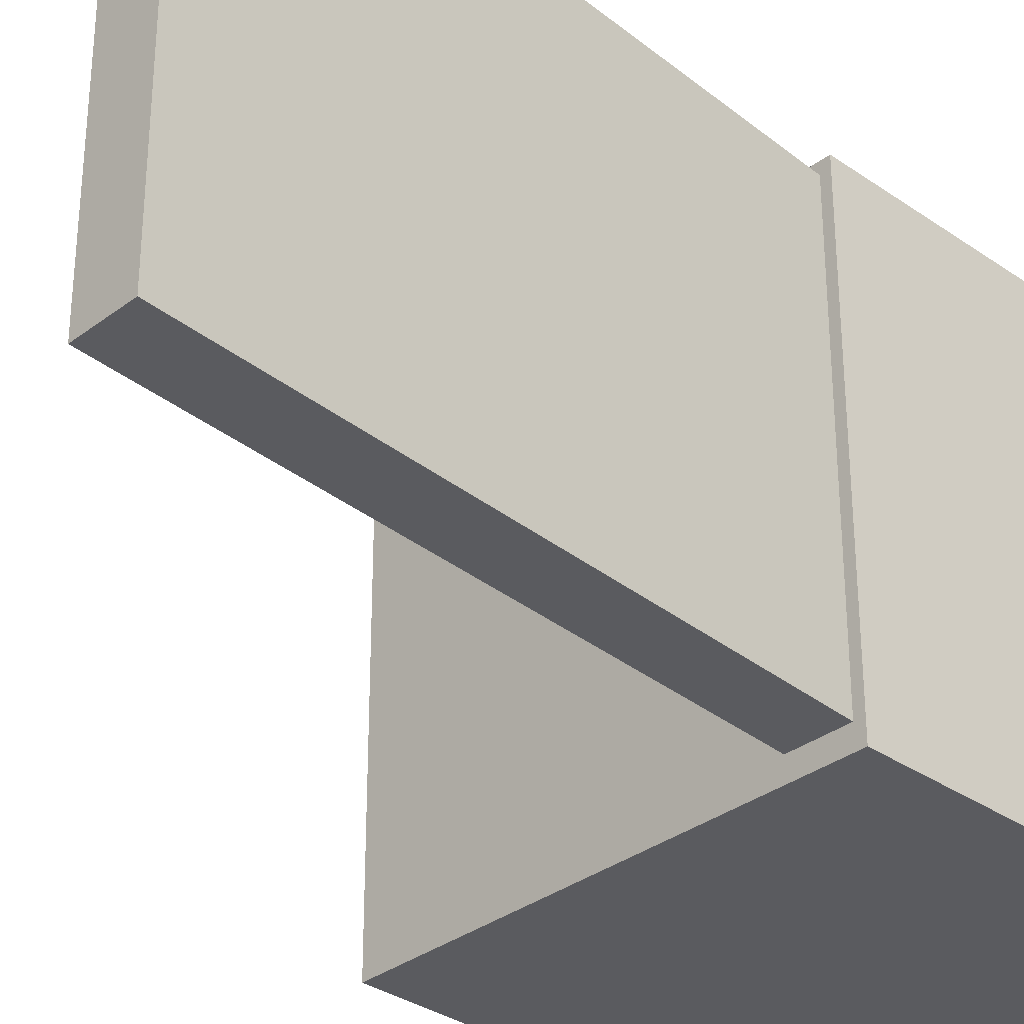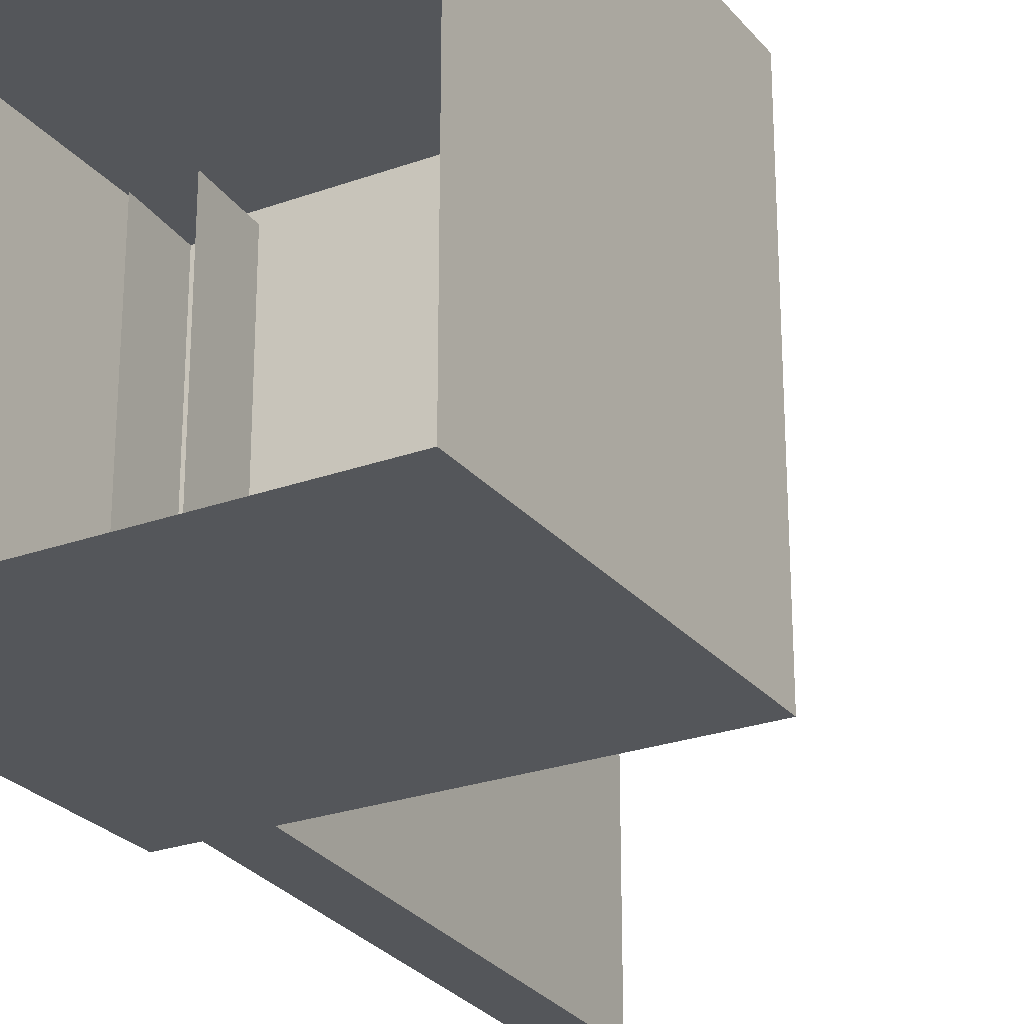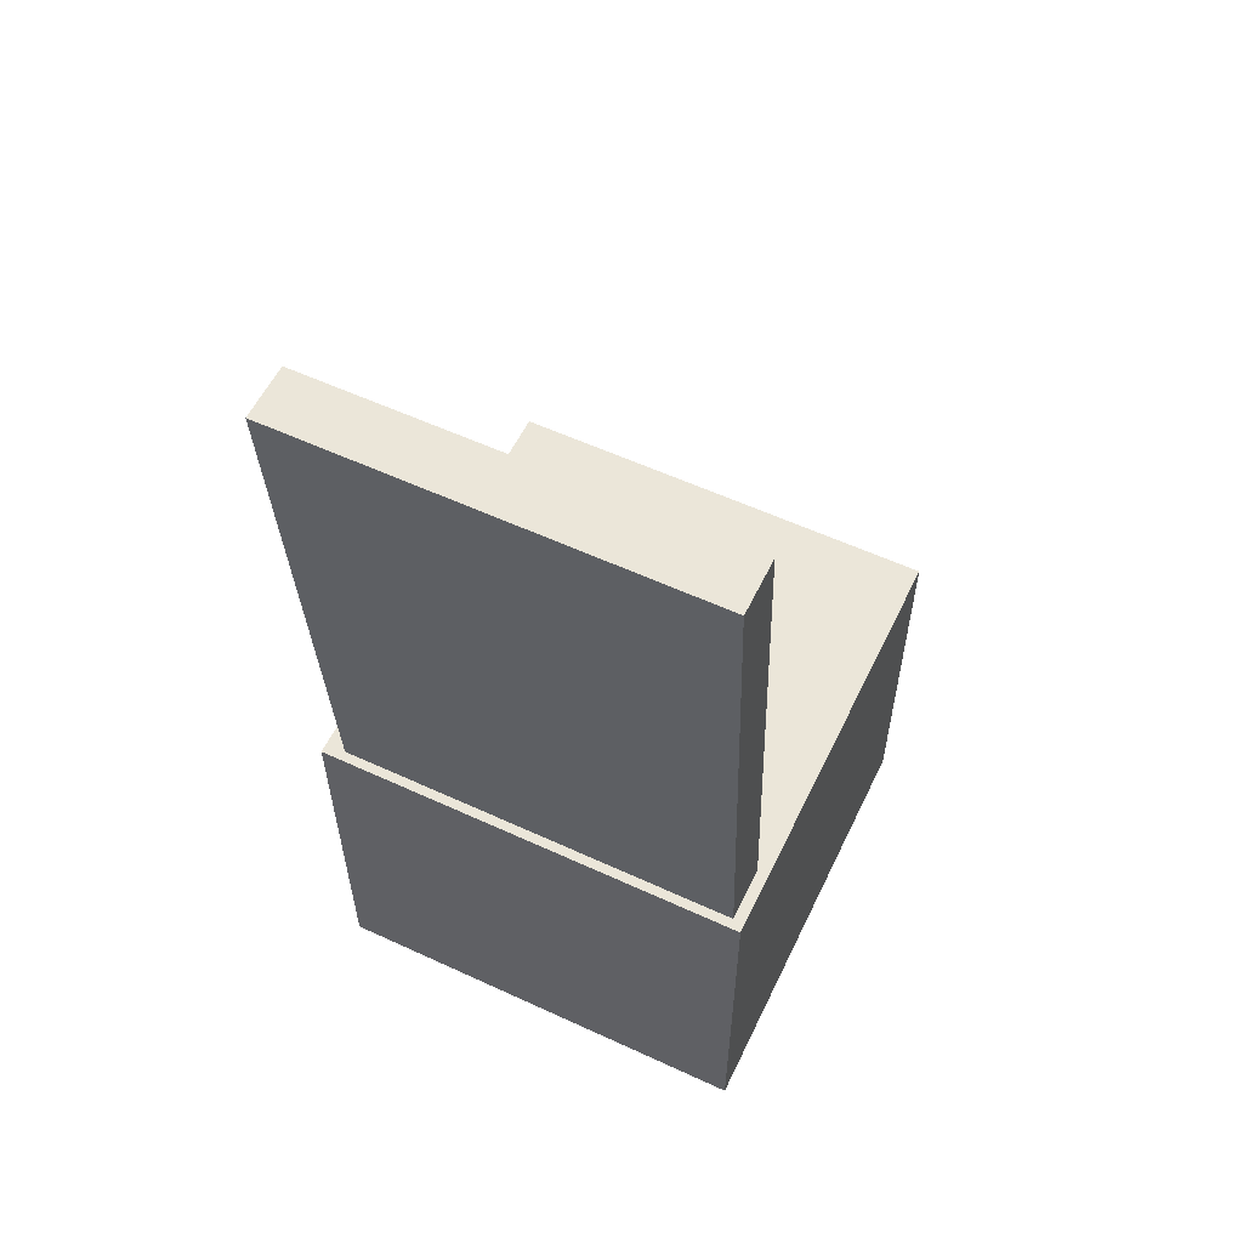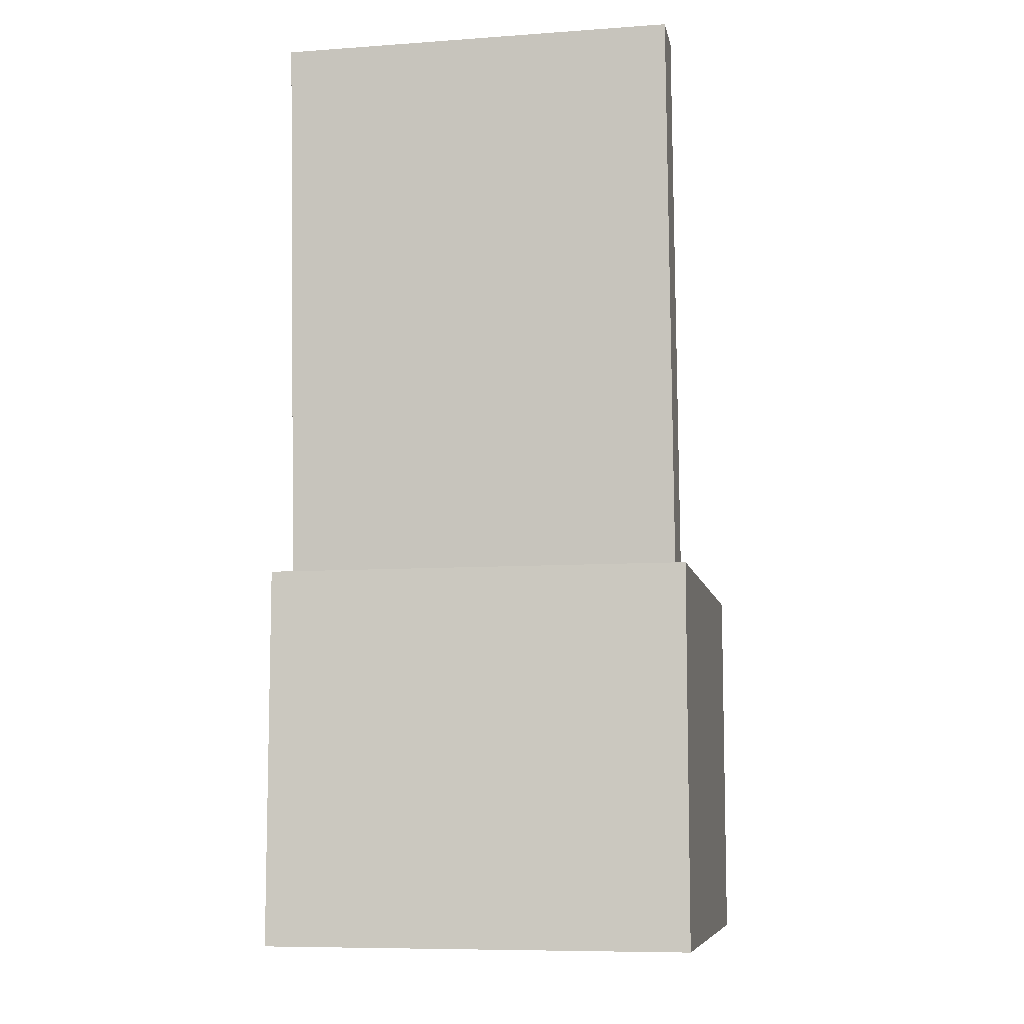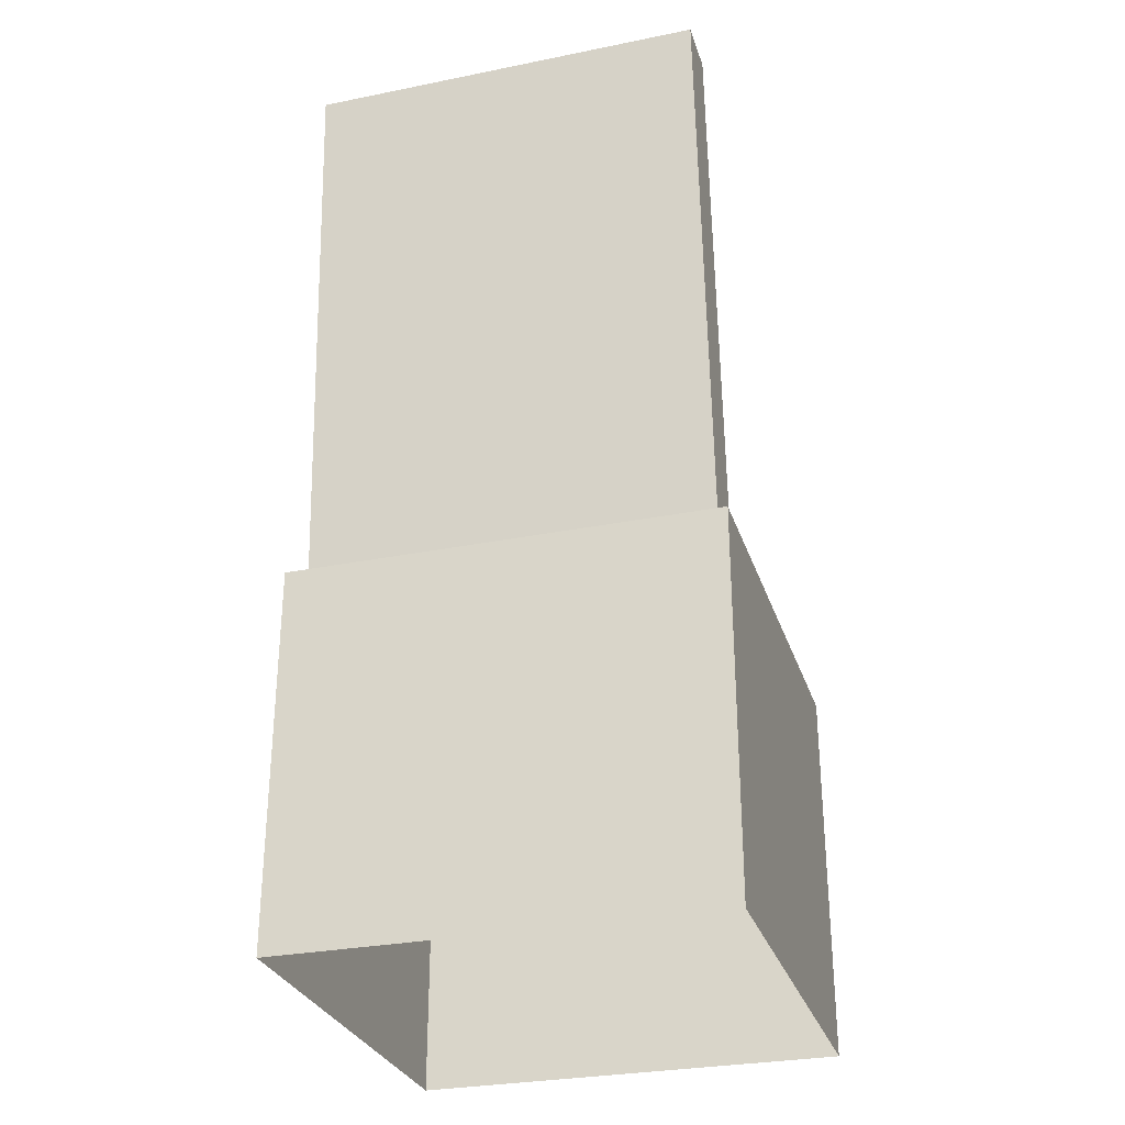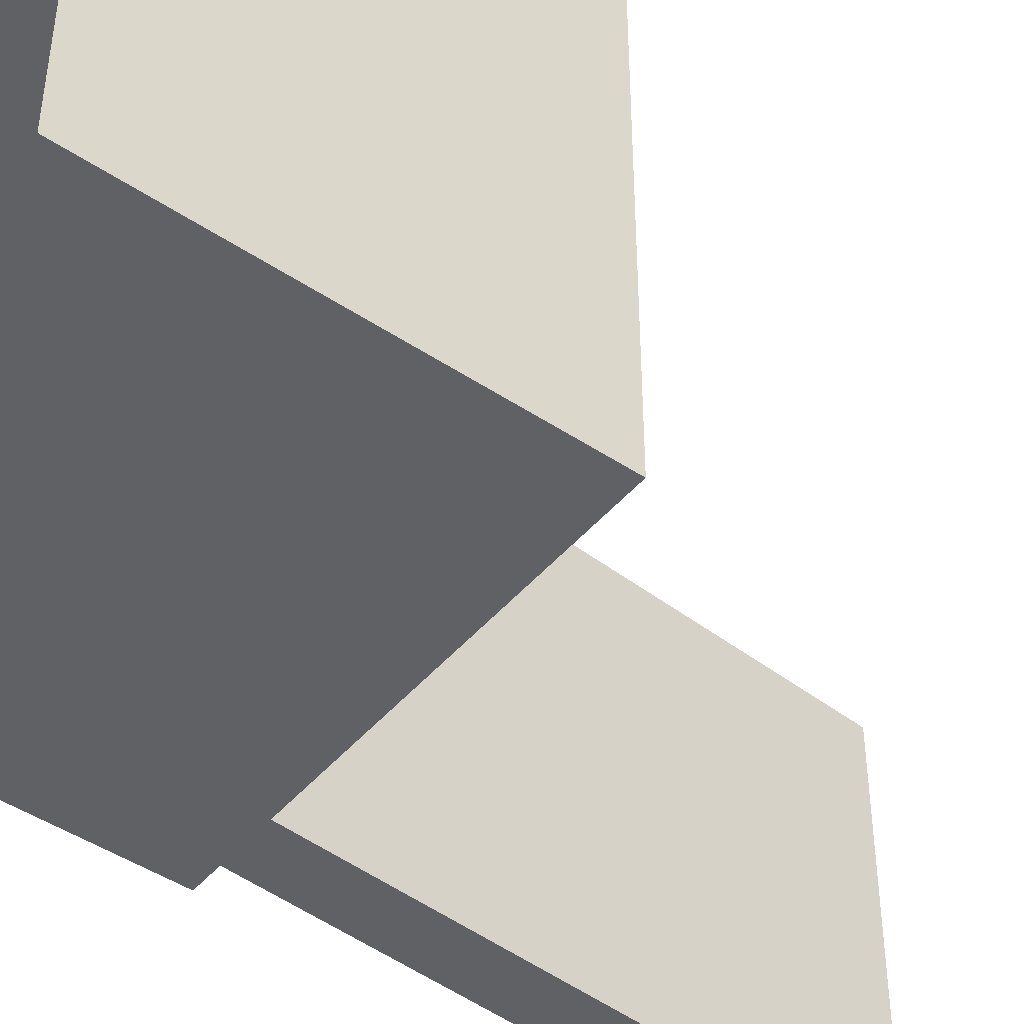
<metadata>
{"format":"obj","ext":"obj","renderer":"f3d","projection":"perspective","resolution":1024,"background":"white","views":[{"elev":-33.0,"azim":-133.8,"up":"+Z"},{"elev":-25.6,"azim":30.0,"up":"+Z"},{"elev":57.3,"azim":-64.4,"up":"+Y"},{"elev":-8.5,"azim":-79.1,"up":"+Y"},{"elev":-29.5,"azim":-73.5,"up":"+Y"},{"elev":-45.8,"azim":52.5,"up":"+Z"}]}
</metadata>
<code>
o Bottom_Cube.026
v -1.392 -0.007568 1.397
v -1.392 2.5 1.397
v -1.392 -0.007568 -1.439
v -1.392 2.5 -1.439
v 1.455 -0.007568 1.397
v 1.455 2.5 1.397
v 1.455 -0.007568 -1.439
v 1.455 2.5 -1.439
g Bottom_Cube.026_None
f 1 2 4 3
f 3 4 8 7
f 7 8 6 5
f 5 6 2 1
f 8 4 2 6
o Top_Cube.027
v -1.296 2 1.322
v -1.57 6.145 1.322
v -1.296 2 -1.307
v -1.57 6.145 -1.307
v -0.9424 2 1.322
v -1.217 6.145 1.322
v -0.9424 2 -1.307
v -1.217 6.145 -1.307
g Top_Cube.027_None
f 9 10 12 11
f 11 12 16 15
f 15 16 14 13
f 13 14 10 9
f 16 12 10 14

</code>
